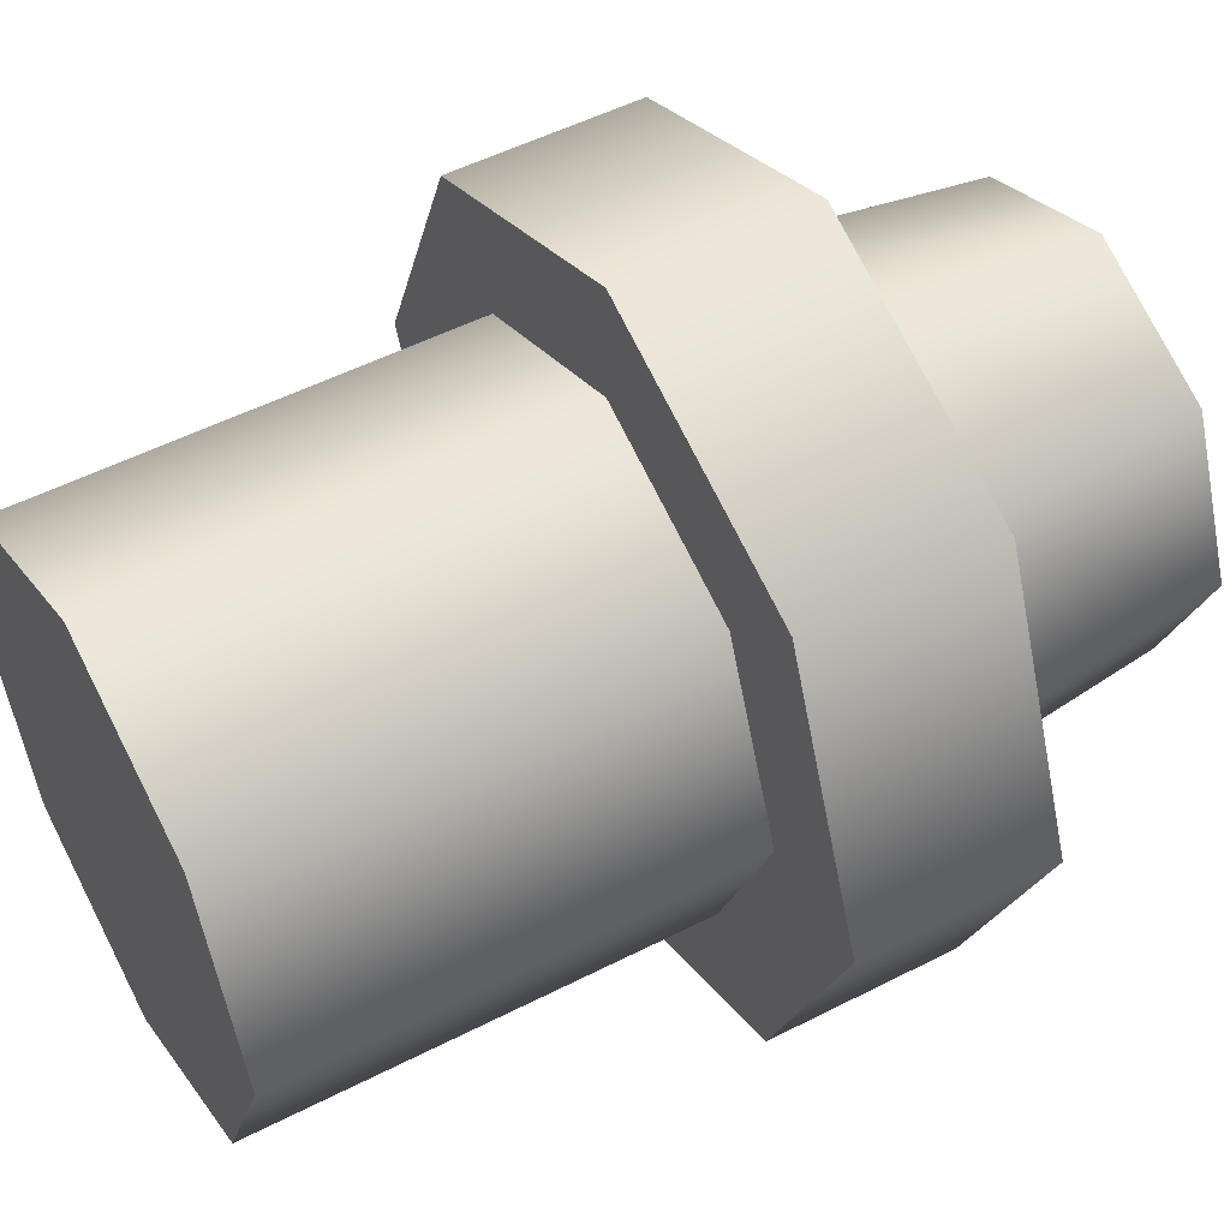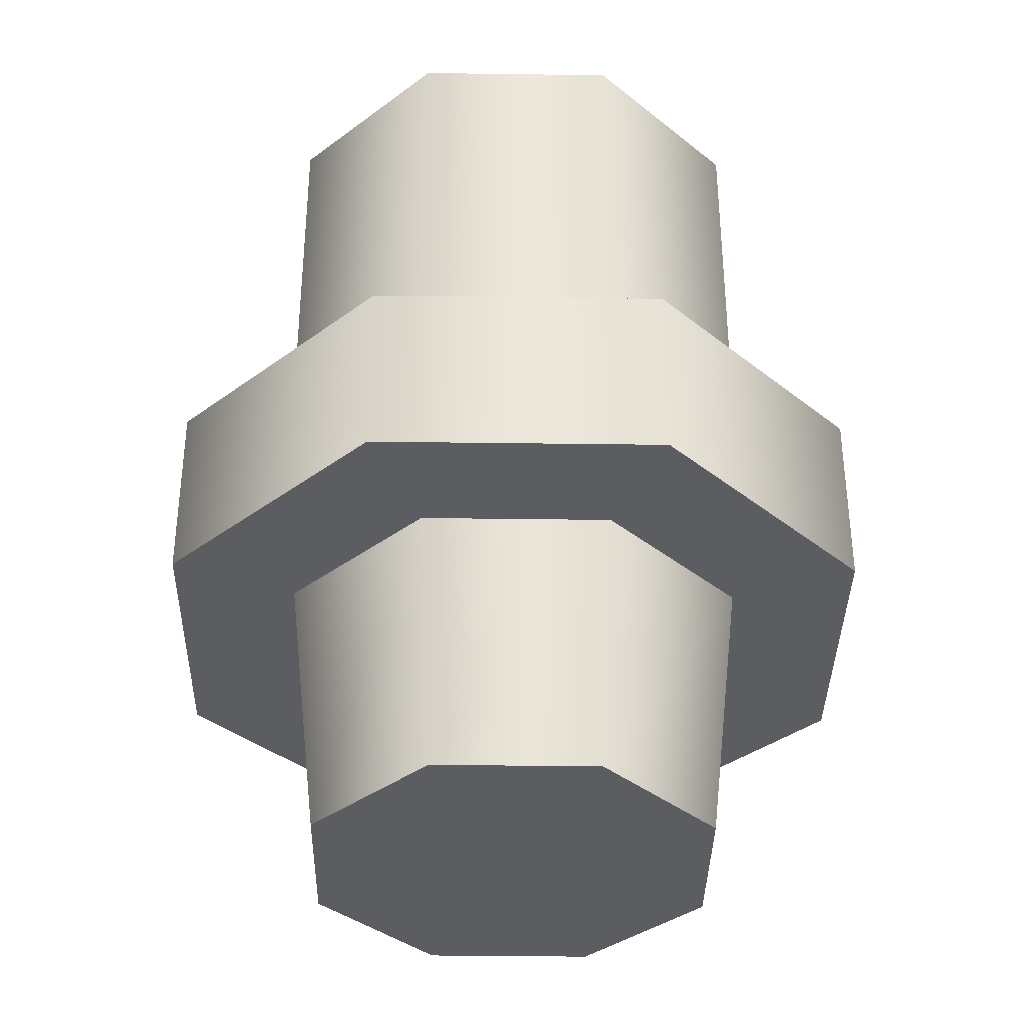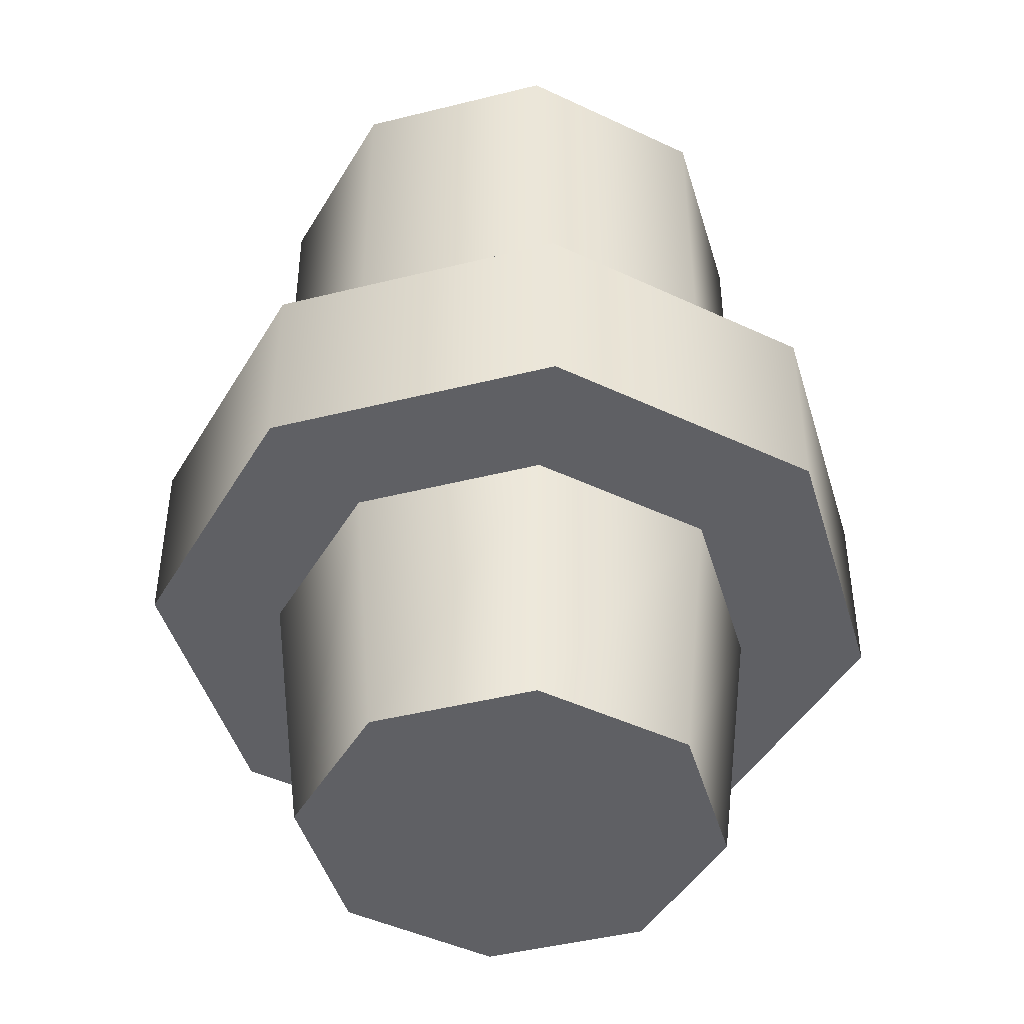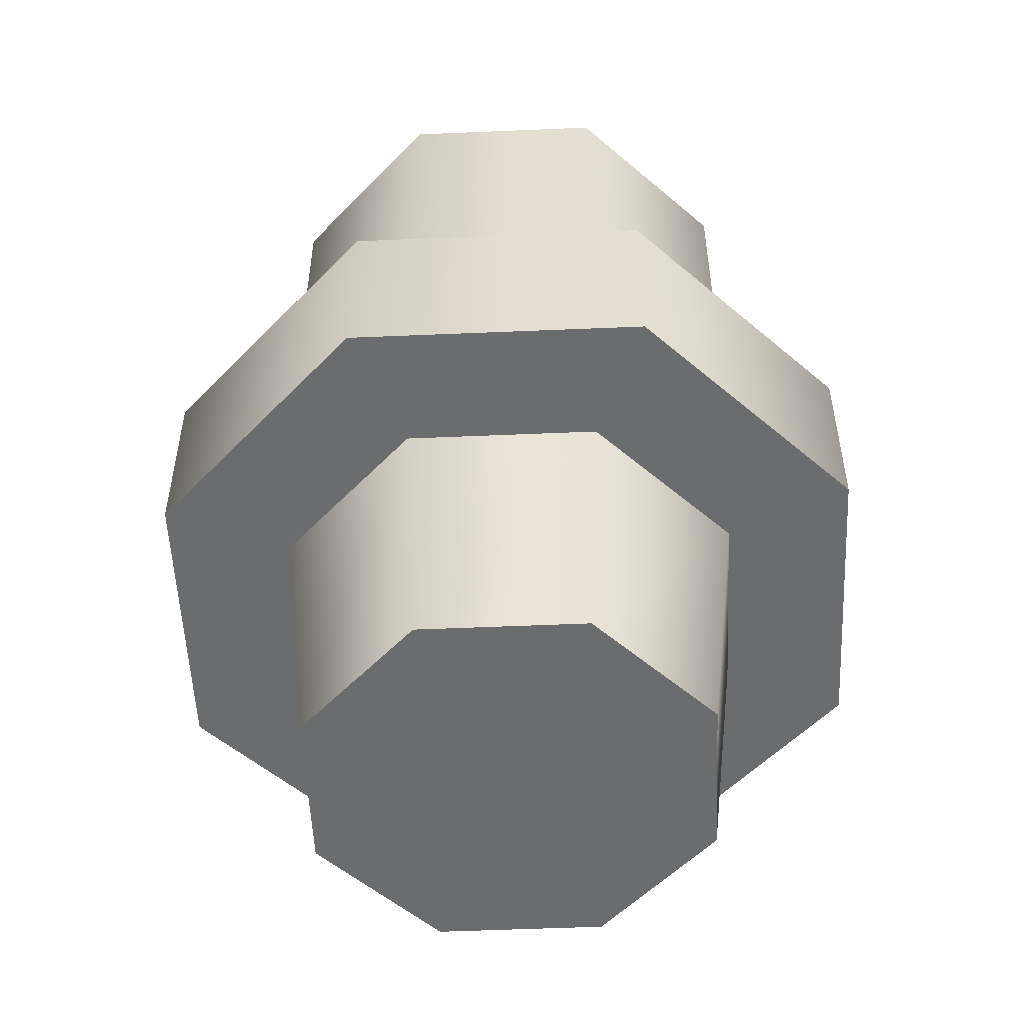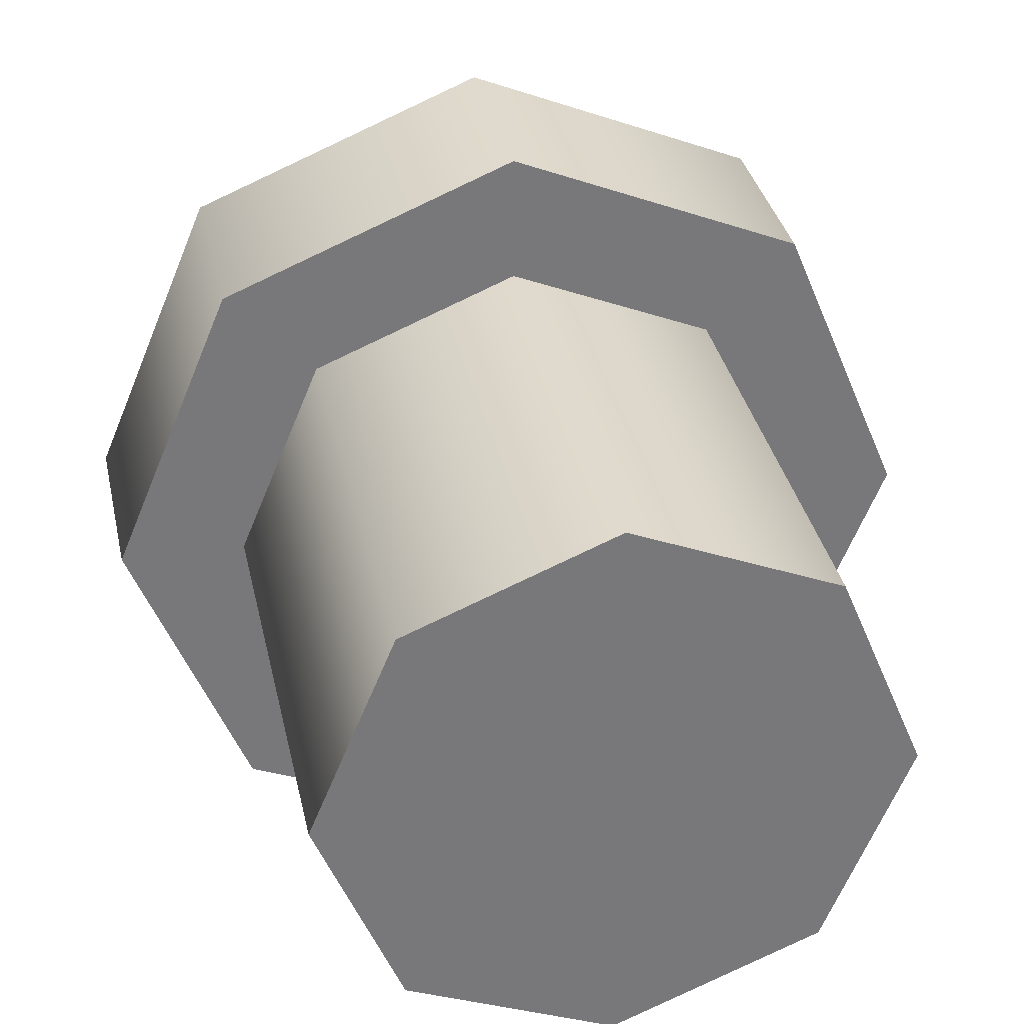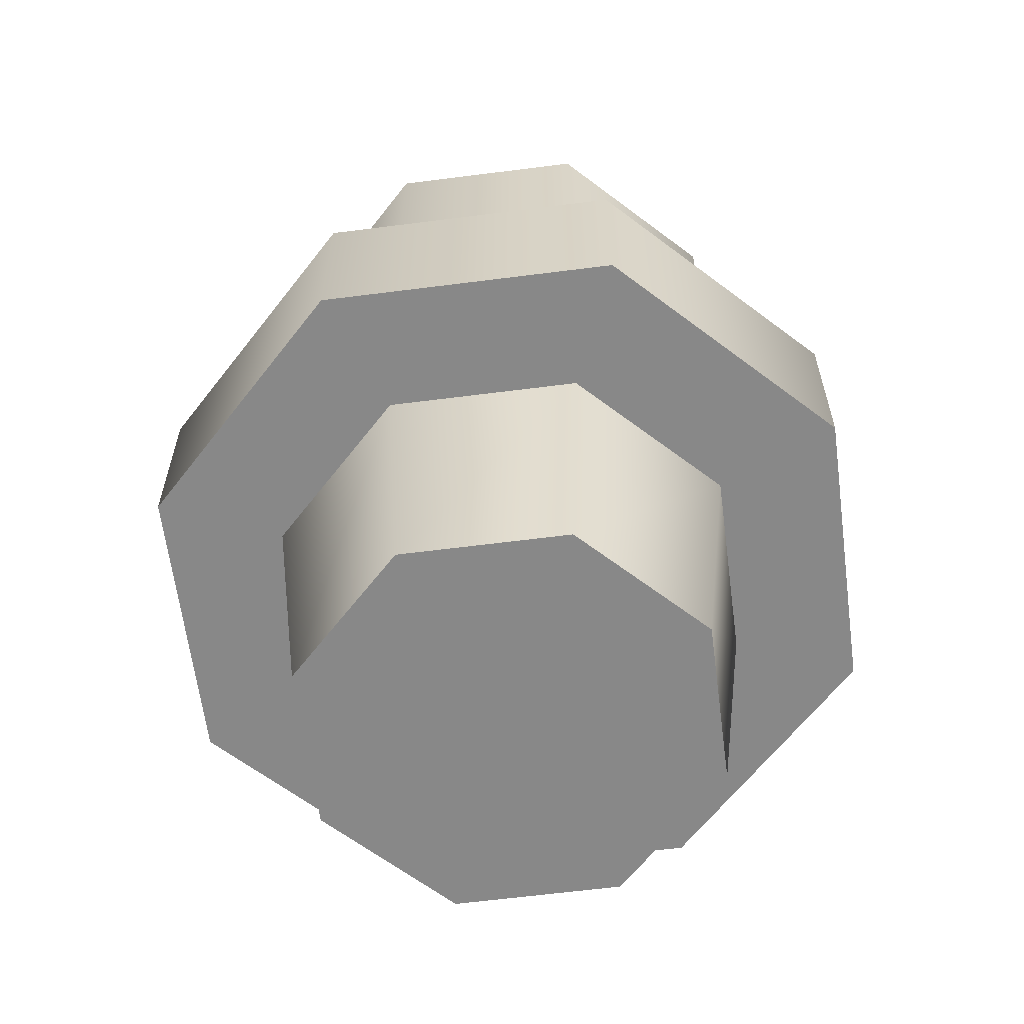
<metadata>
{"format":"obj","ext":"obj","renderer":"f3d","projection":"perspective","resolution":1024,"background":"white","views":[{"elev":51.0,"azim":-119.3,"up":"+Z"},{"elev":-36.8,"azim":111.5,"up":"+Y"},{"elev":-45.0,"azim":128.7,"up":"+Y"},{"elev":-53.6,"azim":115.1,"up":"+Y"},{"elev":32.8,"azim":168.4,"up":"+Z"},{"elev":-62.7,"azim":-15.1,"up":"+Y"}]}
</metadata>
<code>
g muzzle_saiga12_silencerco_salvo_adaper_12g_LOD1
v -0.01806 -0.02949 3.78e-05
v -0.01806 -0.02069 3.781e-05
v -0.01285 -0.02069 0.01264
v -0.01285 -0.02949 0.01264
v -0.0002479 -0.02069 0.01785
v -0.0002479 -0.02949 0.01785
v -0.01285 -0.02949 -0.01256
v -0.01285 -0.02069 -0.01256
v -0.0002479 -0.02949 -0.01778
v -0.0002479 -0.02069 -0.01778
v -0.0002479 -0.02949 0.01785
v -0.0002479 -0.02069 0.01785
v 0.01235 -0.02069 0.01264
v 0.01235 -0.02949 0.01264
v 0.01757 -0.02069 3.781e-05
v 0.01757 -0.02949 3.78e-05
v 0.01235 -0.02069 -0.01256
v 0.01235 -0.02949 -0.01256
v -0.0002479 -0.02069 -0.01778
v -0.0002479 -0.02949 -0.01778
v -0.0126 -3.166e-05 3.781e-05
v -0.008984 -3.166e-05 -0.008698
v -0.008984 -3.172e-05 0.008774
v -0.0002479 -3.172e-05 0.01239
v -0.0002479 -3.166e-05 -0.01232
v 0.008488 -3.172e-05 0.008774
v -0.0002479 -3.172e-05 0.01239
v -0.0002479 -3.166e-05 -0.01232
v 0.008488 -3.166e-05 -0.008698
v 0.01211 -3.166e-05 3.781e-05
v -0.0126 -0.02088 3.781e-05
v -0.0126 -3.166e-05 3.781e-05
v -0.008984 -3.172e-05 0.008774
v -0.008984 -0.02088 0.008774
v -0.0002479 -3.172e-05 0.01239
v -0.0002479 -0.02088 0.01239
v -0.008984 -0.02088 -0.008698
v -0.008984 -3.166e-05 -0.008698
v -0.0002479 -0.02088 -0.01232
v -0.0002479 -3.166e-05 -0.01232
v -0.0002479 -0.02088 0.01239
v -0.0002479 -3.172e-05 0.01239
v 0.008488 -3.172e-05 0.008774
v 0.008488 -0.02088 0.008774
v 0.01211 -3.166e-05 3.781e-05
v 0.01211 -0.02088 3.78e-05
v 0.008488 -3.166e-05 -0.008698
v 0.008488 -0.02088 -0.008698
v -0.0002479 -3.166e-05 -0.01232
v -0.0002479 -0.02088 -0.01232
v -0.0002479 -0.02949 0.01785
v -0.0002479 -0.02949 -0.01778
v -0.01285 -0.02949 -0.01256
v -0.01806 -0.02949 3.78e-05
v -0.01285 -0.02949 0.01264
v -0.01285 -0.02069 -0.01256
v -0.0002479 -0.02069 -0.01778
v -0.0002479 -0.02069 0.01785
v -0.01806 -0.02069 3.781e-05
v -0.01285 -0.02069 0.01264
v -0.01036 -0.04205 3.781e-05
v -0.01189 -0.02935 3.781e-05
v -0.008483 -0.02935 0.008273
v -0.007397 -0.04205 0.007187
v -0.0002479 -0.02935 0.01168
v -0.0002479 -0.04205 0.01015
v -0.007397 -0.04205 -0.007111
v -0.008483 -0.02935 -0.008198
v -0.0002479 -0.04205 -0.01007
v -0.0002479 -0.02935 -0.01161
v -0.0002479 -0.04205 0.01015
v -0.0002479 -0.02935 0.01168
v 0.007988 -0.02935 0.008273
v 0.006901 -0.04205 0.007187
v 0.0114 -0.02935 3.781e-05
v 0.009862 -0.04205 3.78e-05
v 0.007988 -0.02935 -0.008198
v 0.006901 -0.04205 -0.007111
v -0.0002479 -0.02935 -0.01161
v -0.0002479 -0.04205 -0.01007
v -0.0002479 -0.04205 0.01015
v -0.0002479 -0.04205 -0.01007
v -0.007397 -0.04205 -0.007111
v -0.01036 -0.04205 3.781e-05
v -0.007397 -0.04205 0.007187
v 0.01235 -0.02949 -0.01256
v -0.0002479 -0.02949 -0.01778
v -0.0002479 -0.02949 0.01785
v 0.01757 -0.02949 3.78e-05
v 0.01235 -0.02949 0.01264
v -0.0002479 -0.02069 0.01785
v -0.0002479 -0.02069 -0.01778
v 0.01235 -0.02069 -0.01256
v 0.01757 -0.02069 3.781e-05
v 0.01235 -0.02069 0.01264
v 0.006901 -0.04205 -0.007111
v -0.0002479 -0.04205 -0.01007
v -0.0002479 -0.04205 0.01015
v 0.009862 -0.04205 3.78e-05
v 0.006901 -0.04205 0.007187
g muzzle_saiga12_silencerco_salvo_adaper_12g_LOD1_0
f 3 2 1
f 4 3 1
f 5 3 4
f 6 5 4
f 1 2 7
f 2 8 7
f 7 8 9
f 8 10 9
f 13 12 11
f 14 13 11
f 15 13 14
f 16 15 14
f 17 15 16
f 18 17 16
f 19 17 18
f 20 19 18
f 23 22 21
f 22 23 24
f 25 22 24
f 28 27 26
f 29 28 26
f 30 29 26
f 33 32 31
f 34 33 31
f 35 33 34
f 36 35 34
f 31 32 37
f 32 38 37
f 37 38 39
f 38 40 39
f 43 42 41
f 44 43 41
f 45 43 44
f 46 45 44
f 47 45 46
f 48 47 46
f 49 47 48
f 50 49 48
f 53 52 51
f 51 54 53
f 51 55 54
f 58 57 56
f 56 59 58
f 59 60 58
f 63 62 61
f 64 63 61
f 65 63 64
f 66 65 64
f 61 62 67
f 62 68 67
f 67 68 69
f 68 70 69
f 73 72 71
f 74 73 71
f 75 73 74
f 76 75 74
f 77 75 76
f 78 77 76
f 79 77 78
f 80 79 78
f 83 82 81
f 81 84 83
f 81 85 84
f 88 87 86
f 86 89 88
f 89 90 88
f 93 92 91
f 91 94 93
f 91 95 94
f 98 97 96
f 96 99 98
f 99 100 98

</code>
